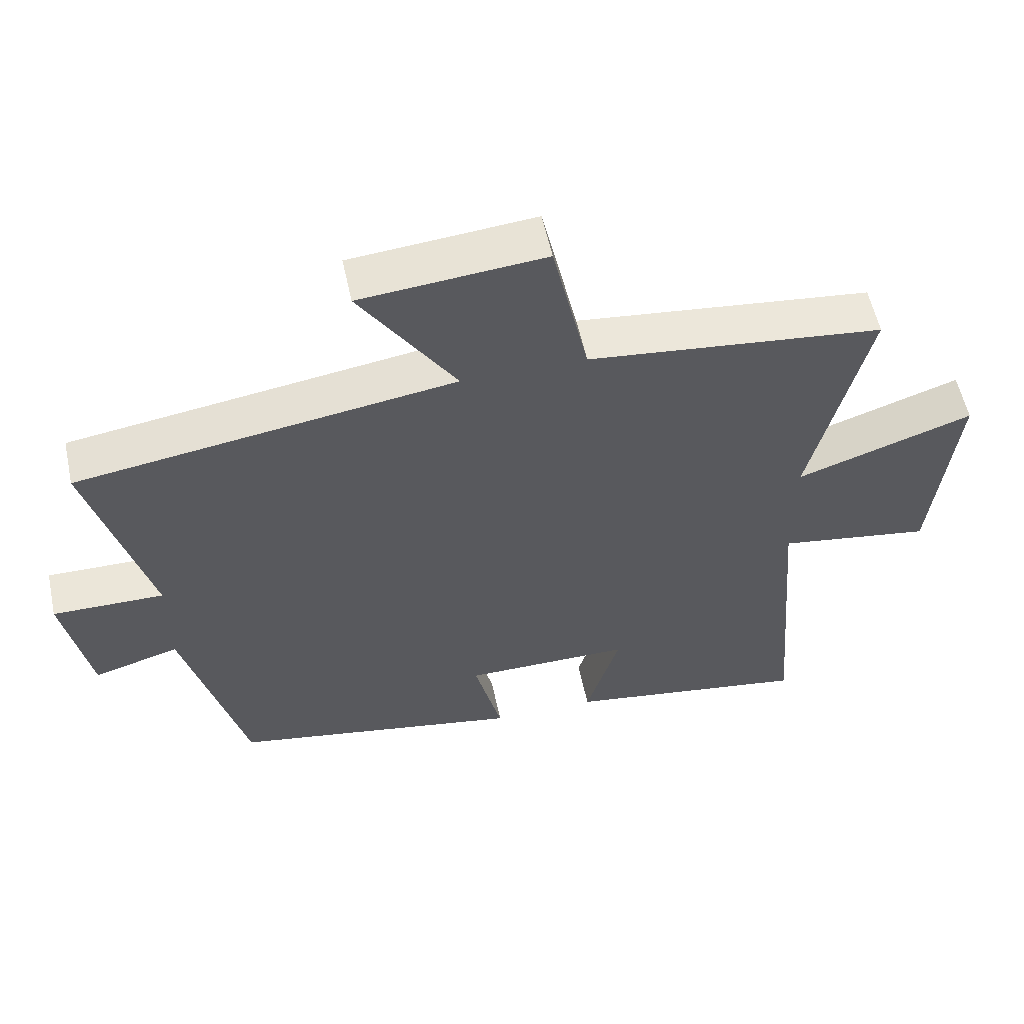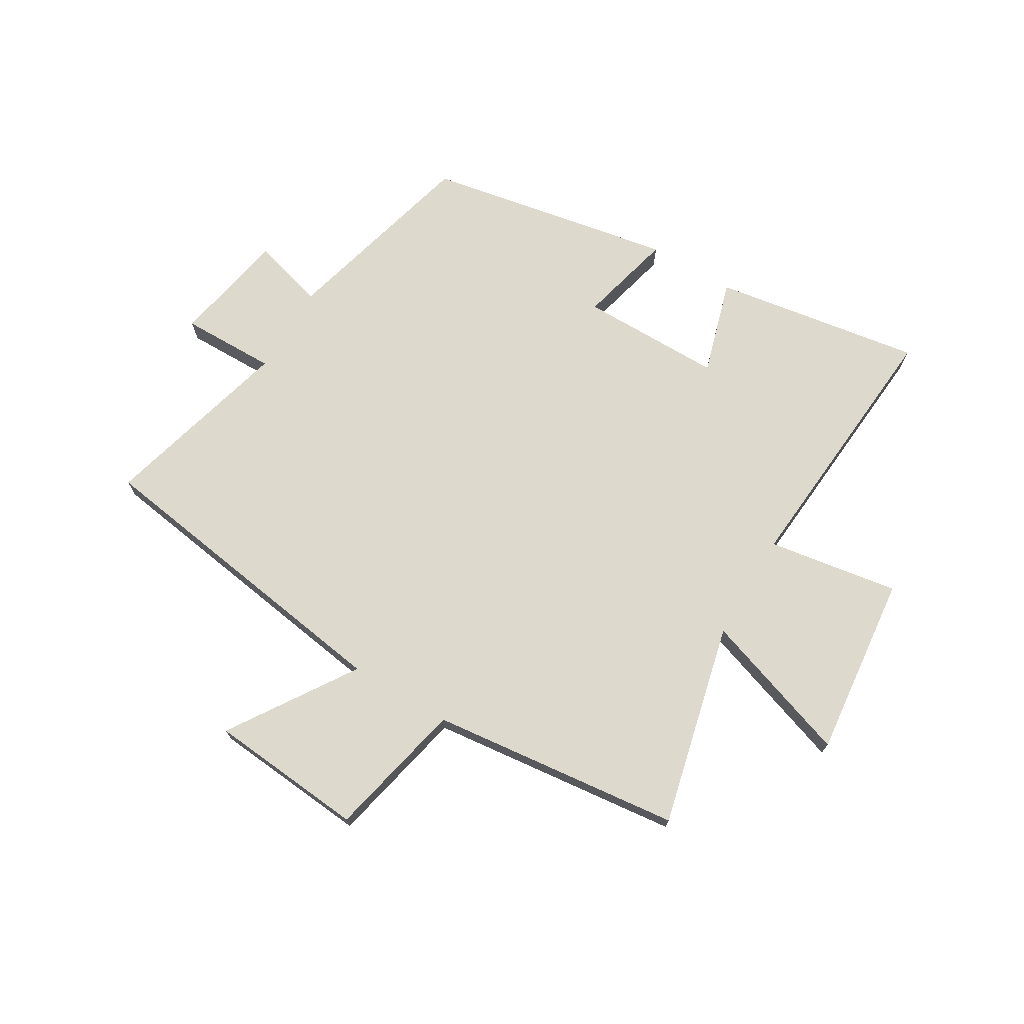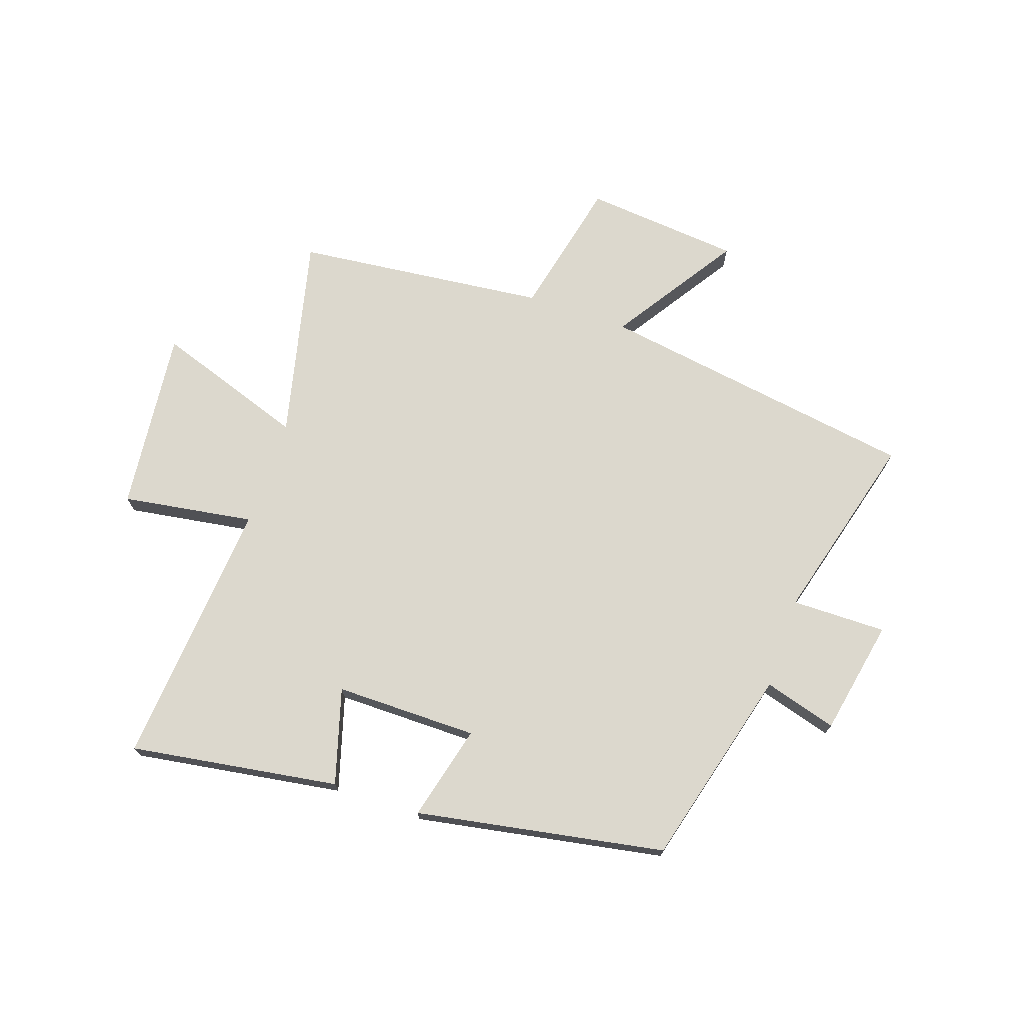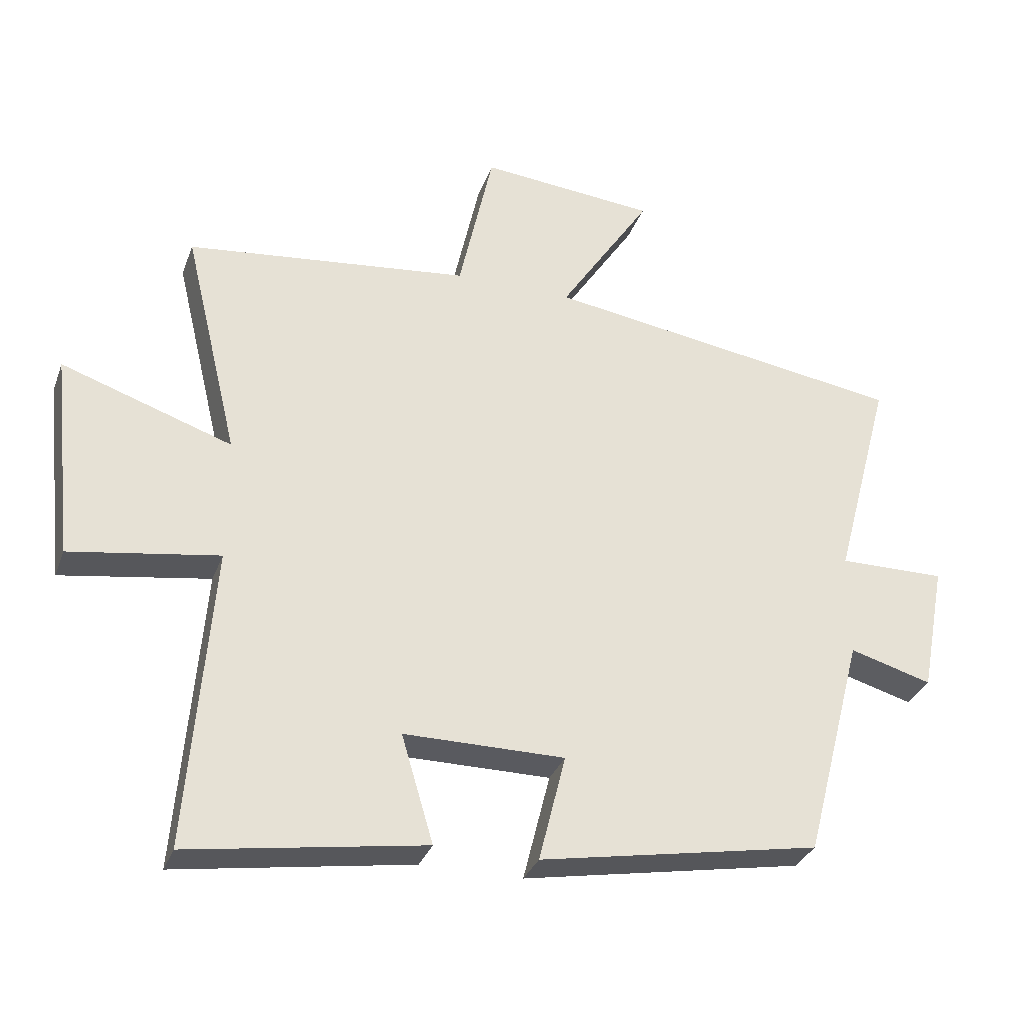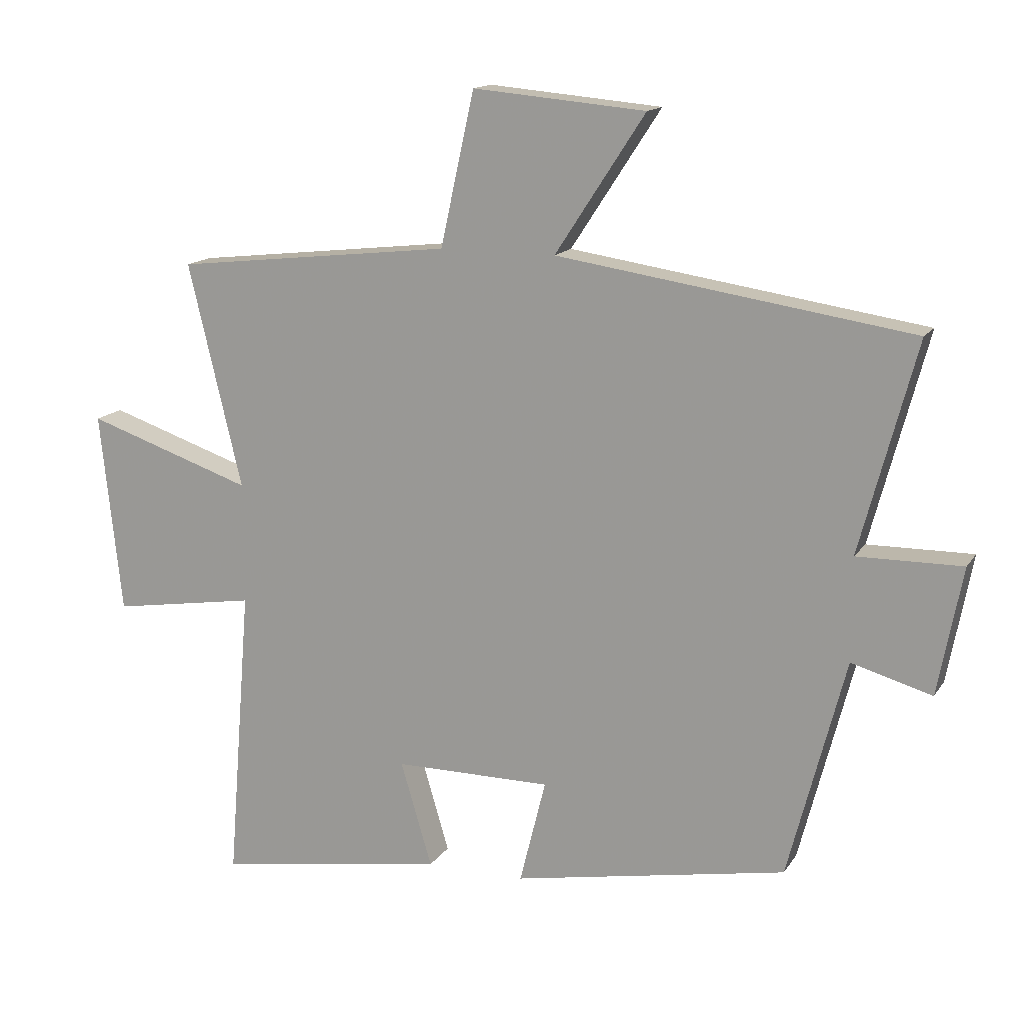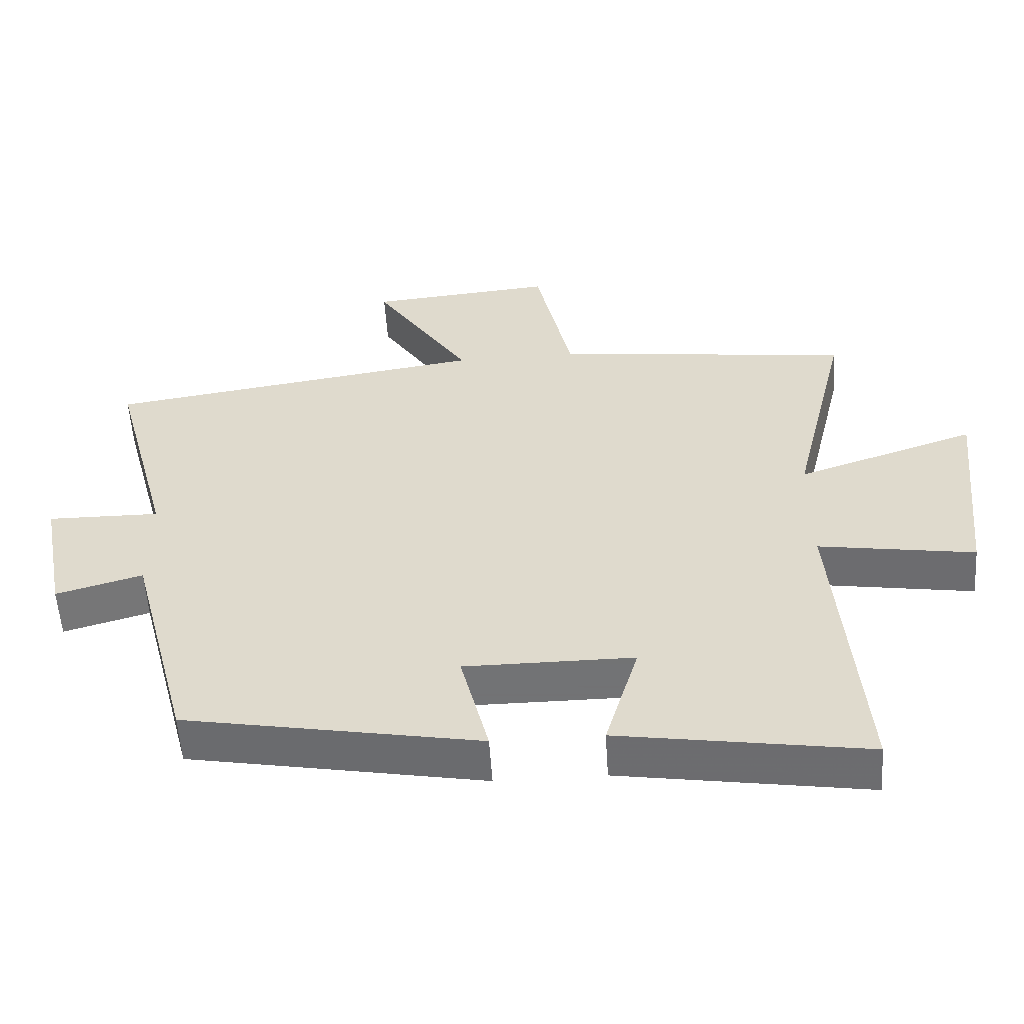
<metadata>
{"format":"obj","ext":"obj","renderer":"f3d","projection":"perspective","resolution":1024,"background":"white","views":[{"elev":56.6,"azim":-12.0,"up":"+Z"},{"elev":71.9,"azim":30.8,"up":"+Y"},{"elev":72.5,"azim":-160.9,"up":"+Y"},{"elev":-31.9,"azim":161.6,"up":"+Z"},{"elev":14.7,"azim":-158.2,"up":"+Z"},{"elev":-55.7,"azim":3.7,"up":"+Z"}]}
</metadata>
<code>
v 0.584 0.07 0.451
v 0.5 0.07 0.1
v 0.761 0.07 0.188
v 0.727 0.07 -0.128
v 0.5 0.07 -0.092
v 0.537 0.07 -0.557
v 0.176 0.07 -0.5
v 0.225 0.07 -0.335
v -0.021 0.07 -0.335
v 0.02 0.07 -0.5
v -0.41 0.07 -0.421
v -0.5 0.07 -0.075
v -0.626 0.07 -0.111
v -0.664 0.07 0.089
v -0.5 0.07 0.087
v -0.588 0.07 0.417
v -0.033 0.07 0.5
v -0.174 0.07 0.716
v 0.096 0.07 0.74
v 0.149 0.07 0.5
v 0.584 0 0.451
v 0.5 0 0.1
v 0.761 0 0.188
v 0.727 0 -0.128
v 0.5 0 -0.092
v 0.537 0 -0.557
v 0.176 0 -0.5
v 0.225 0 -0.335
v -0.021 0 -0.335
v 0.02 0 -0.5
v -0.41 0 -0.421
v -0.5 0 -0.075
v -0.626 0 -0.111
v -0.664 0 0.089
v -0.5 0 0.087
v -0.588 0 0.417
v -0.033 0 0.5
v -0.174 0 0.716
v 0.096 0 0.74
v 0.149 0 0.5
f 17 18 19 20
f 15 16 17 20
f 15 20 1 2
f 12 13 14 15
f 12 15 2
f 9 10 11 12
f 8 9 12 2
f 5 6 7 8
f 5 8 2 3
f 3 4 5
f 40 39 38 37
f 40 37 36 35
f 22 21 40 35
f 35 34 33 32
f 22 35 32
f 32 31 30 29
f 22 32 29 28
f 28 27 26 25
f 23 22 28 25
f 25 24 23
f 1 21 22 2
f 2 22 23 3
f 3 23 24 4
f 4 24 25 5
f 5 25 26 6
f 6 26 27 7
f 7 27 28 8
f 8 28 29 9
f 9 29 30 10
f 10 30 31 11
f 11 31 32 12
f 12 32 33 13
f 13 33 34 14
f 14 34 35 15
f 15 35 36 16
f 16 36 37 17
f 17 37 38 18
f 18 38 39 19
f 19 39 40 20
f 20 40 21 1

</code>
